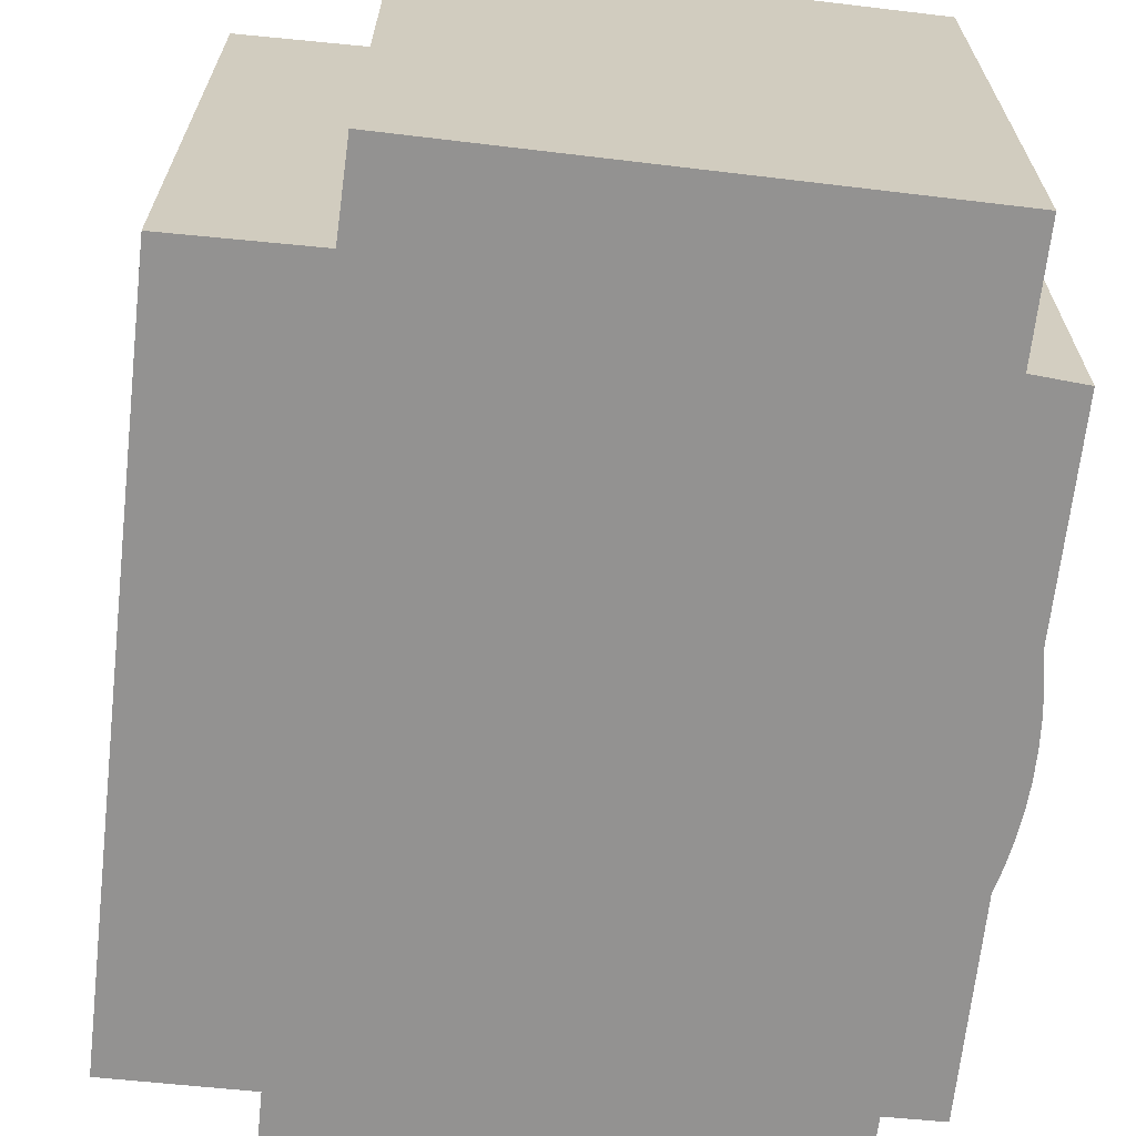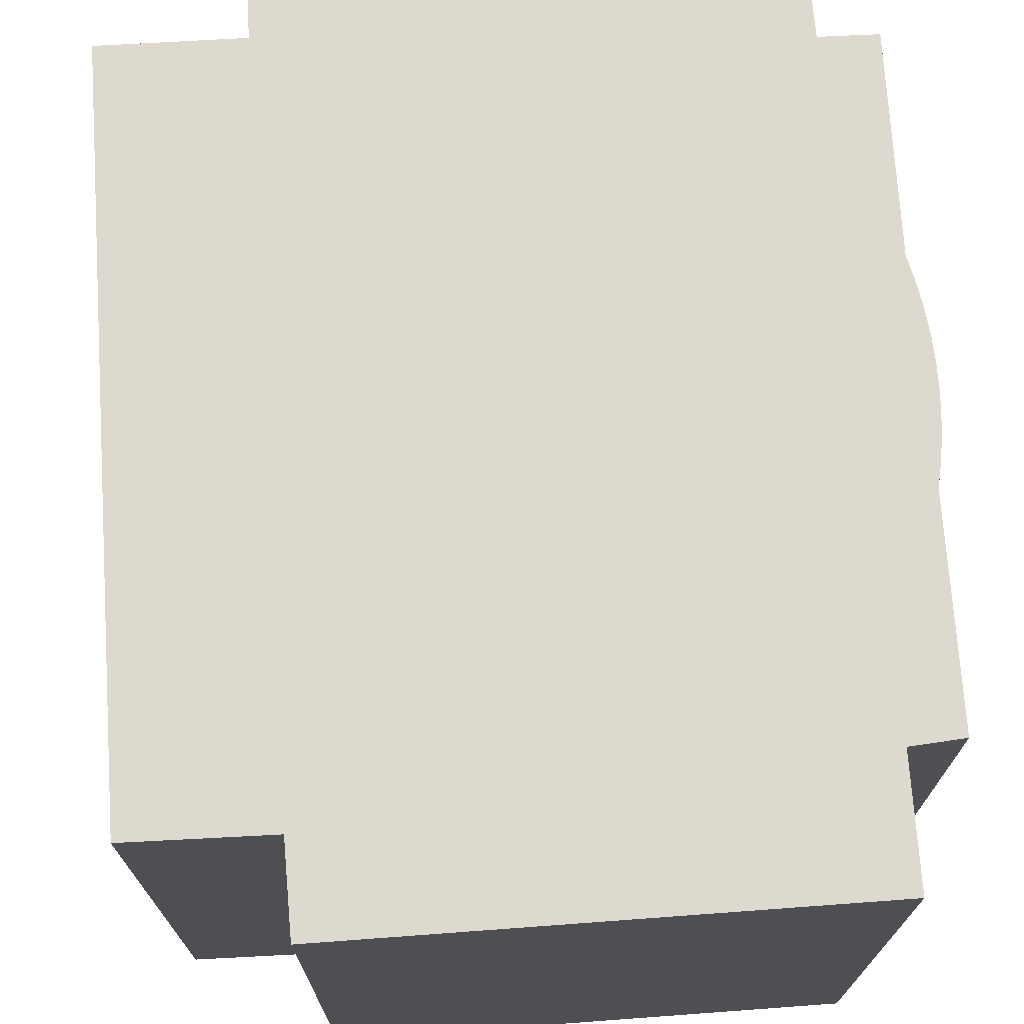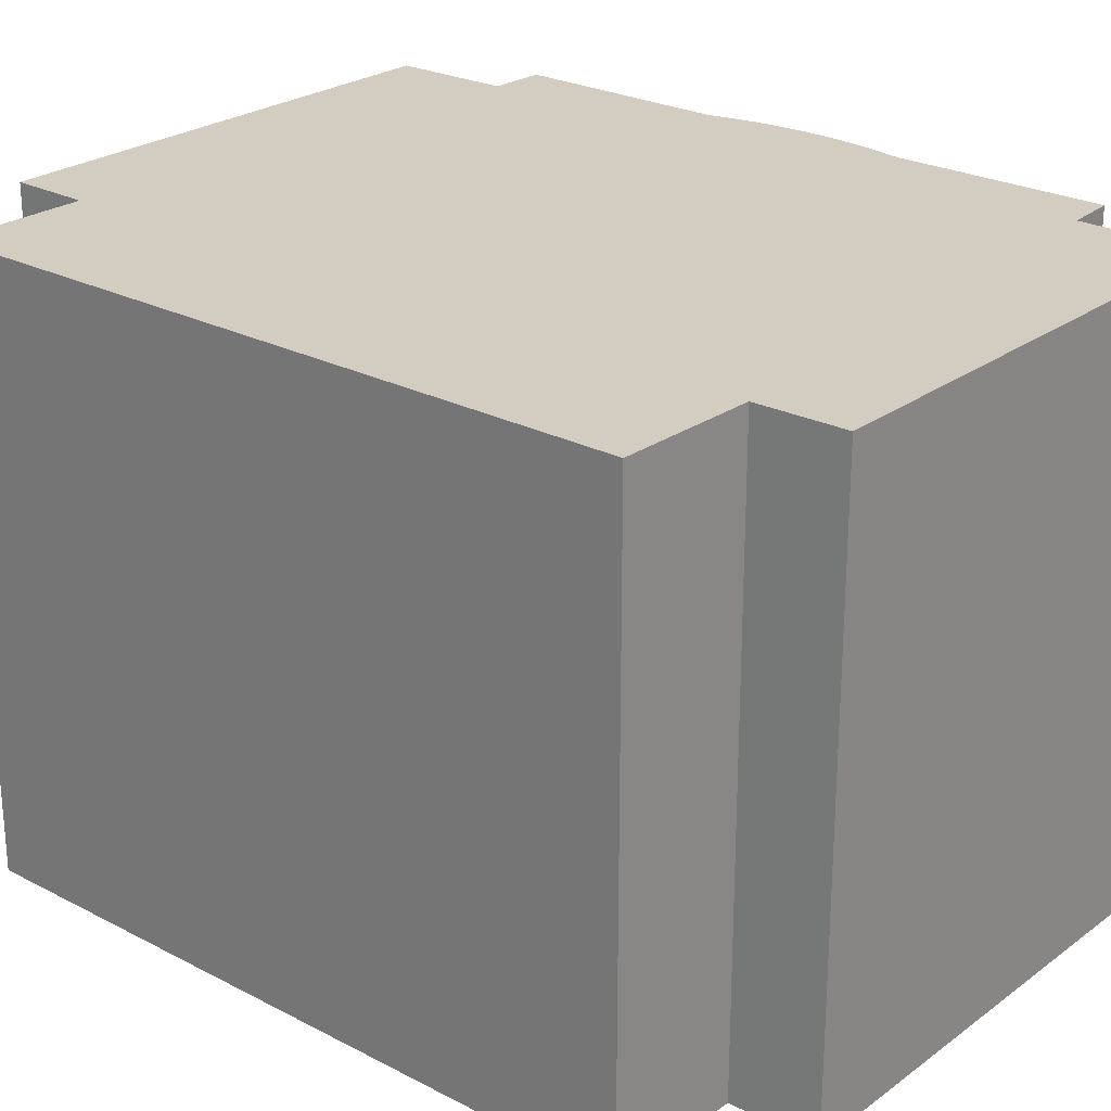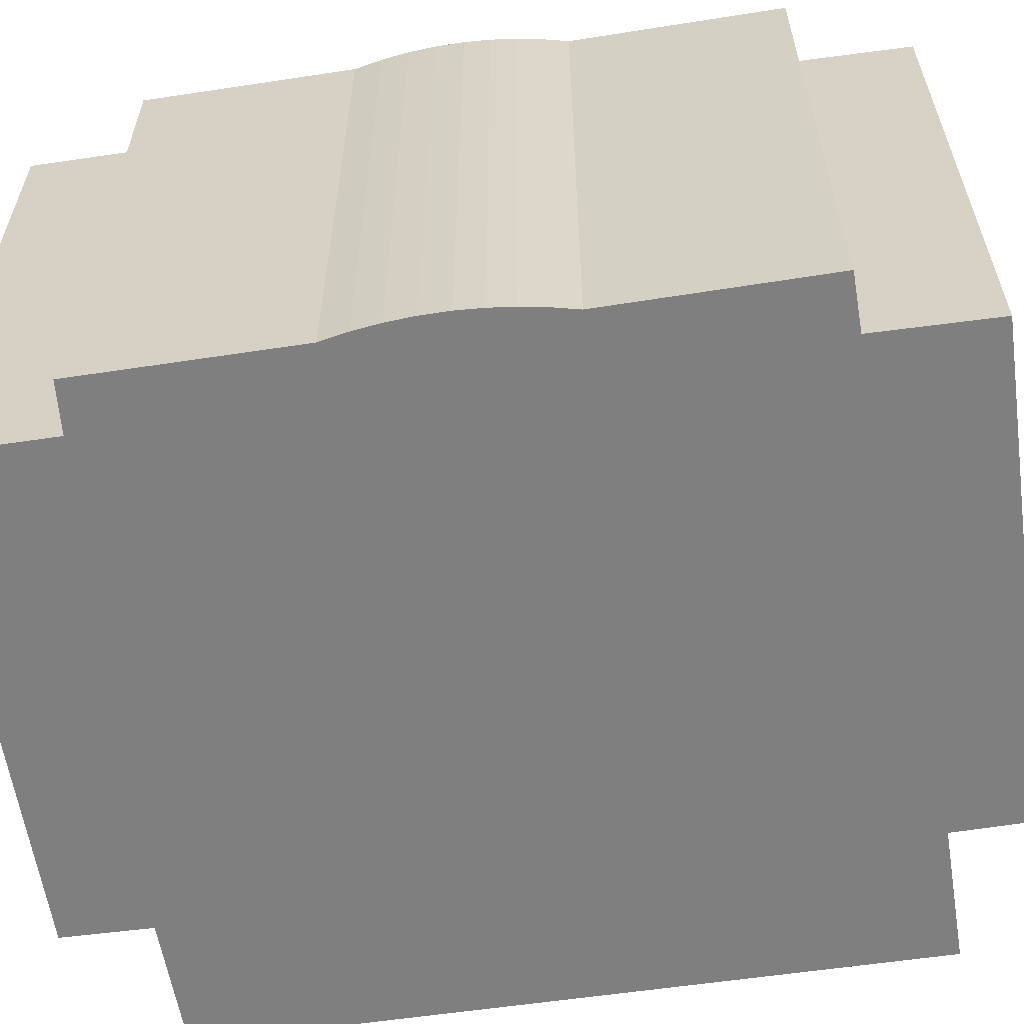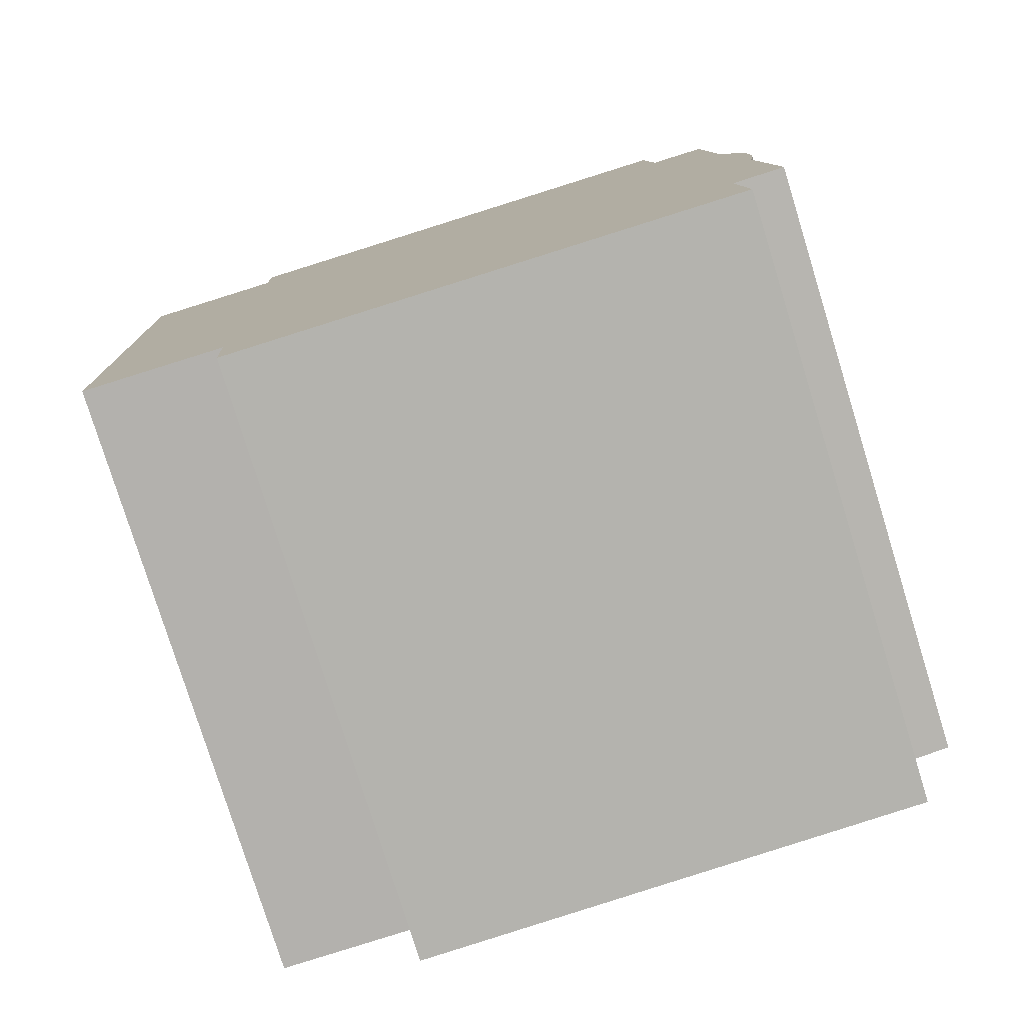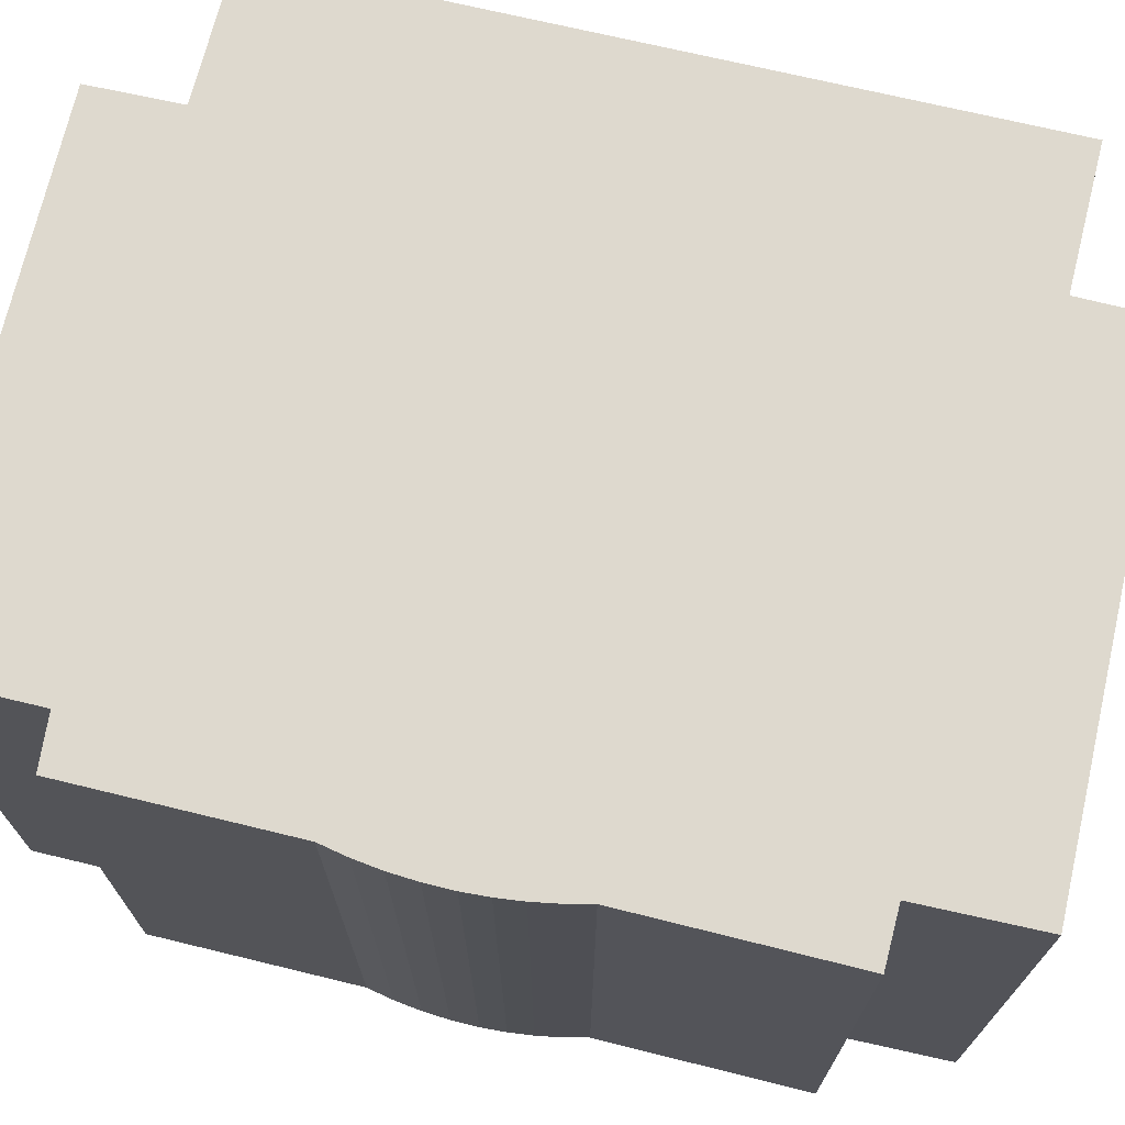
<metadata>
{"format":"obj","ext":"obj","renderer":"f3d","projection":"perspective","resolution":1024,"background":"white","views":[{"elev":-66.5,"azim":176.2,"up":"+Y"},{"elev":71.7,"azim":178.8,"up":"+Y"},{"elev":24.8,"azim":133.2,"up":"+Y"},{"elev":-59.8,"azim":-78.6,"up":"+Y"},{"elev":-78.6,"azim":-162.8,"up":"+Z"},{"elev":71.6,"azim":-73.8,"up":"+Y"}]}
</metadata>
<code>
v  0.174 11.08 3.927
v  0.94 11.08 -0.117
v  0 11.08 6.786e-16
v  9.922 11.08 -2.862
v  0.833 11.08 -2.383
v  0.097 11.08 4.436
v  0.053 11.08 4.948
v  0.042 11.08 5.463
v  0.063 11.08 5.977
v  0.111 11.08 6.448
v  0.187 11.08 6.915
v  0.29 11.08 7.377
v  0.419 11.08 7.832
v  0.569 11.08 11.76
v  1.606 11.08 11.73
v  1.746 11.08 13.91
v  10.09 11.08 -2.871
v  10.2 11.08 -1.244
v  10.9 11.08 13.37
v  10.85 11.08 11.91
v  12.75 11.08 -1.322
v  13.09 11.08 5.455
v  13.21 11.08 8.027
v  13.4 11.08 11.81
v  13.4 -7.232e-16 11.81
v  12.75 8.095e-17 -1.322
v  13.21 -4.915e-16 8.027
v  13.09 -3.34e-16 5.455
v  10.2 7.617e-17 -1.244
v  10.09 1.758e-16 -2.871
v  10.9 -8.188e-16 13.37
v  10.85 -7.29e-16 11.91
v  0.833 1.459e-16 -2.383
v  9.922 1.752e-16 -2.862
v  0.94 7.164e-18 -0.117
v  0 0 0
v  0.174 -2.405e-16 3.927
v  0.097 -2.716e-16 4.436
v  0.053 -3.03e-16 4.948
v  0.042 -3.345e-16 5.463
v  0.063 -3.66e-16 5.977
v  0.111 -3.948e-16 6.448
v  0.187 -4.234e-16 6.915
v  0.29 -4.517e-16 7.377
v  0.419 -4.796e-16 7.832
v  0.569 -7.2e-16 11.76
v  1.606 -7.183e-16 11.73
v  1.746 -8.517e-16 13.91
g defaultobject
f 1 2 3
f 2 4 5
f 4 2 1
f 4 1 6
f 4 6 7
f 4 7 8
f 4 8 9
f 4 9 10
f 4 10 11
f 4 11 12
f 4 12 13
f 4 13 14
f 4 14 15
f 4 15 16
f 4 16 17
f 17 16 18
f 18 16 19
f 18 19 20
f 18 20 21
f 21 20 22
f 20 23 22
f 23 20 24
f 25 23 24
f 23 25 22
f 22 25 21
f 21 25 26
f 26 25 27
f 26 27 28
f 29 17 18
f 17 29 30
f 31 20 19
f 20 31 32
f 26 18 21
f 18 26 29
f 30 4 17
f 4 30 5
f 5 30 33
f 33 30 34
f 35 3 2
f 3 35 36
f 33 2 5
f 2 33 35
f 36 1 3
f 1 36 37
f 37 6 1
f 6 37 38
f 38 7 6
f 7 38 39
f 39 8 7
f 8 39 40
f 40 9 8
f 9 40 41
f 41 10 9
f 10 41 42
f 42 11 10
f 11 42 43
f 43 12 11
f 12 43 44
f 44 13 12
f 13 44 45
f 45 14 13
f 14 45 46
f 47 16 15
f 16 47 48
f 46 15 14
f 15 46 47
f 48 19 16
f 19 48 31
f 32 24 20
f 24 32 25
f 45 47 46
f 47 31 48
f 31 47 45
f 31 45 44
f 31 44 43
f 31 43 42
f 31 42 41
f 31 41 40
f 31 40 39
f 31 39 38
f 31 38 37
f 31 37 36
f 31 36 32
f 32 36 35
f 32 35 25
f 25 35 33
f 25 33 27
f 27 33 29
f 29 33 34
f 27 29 28
f 29 34 30
f 26 28 29

</code>
